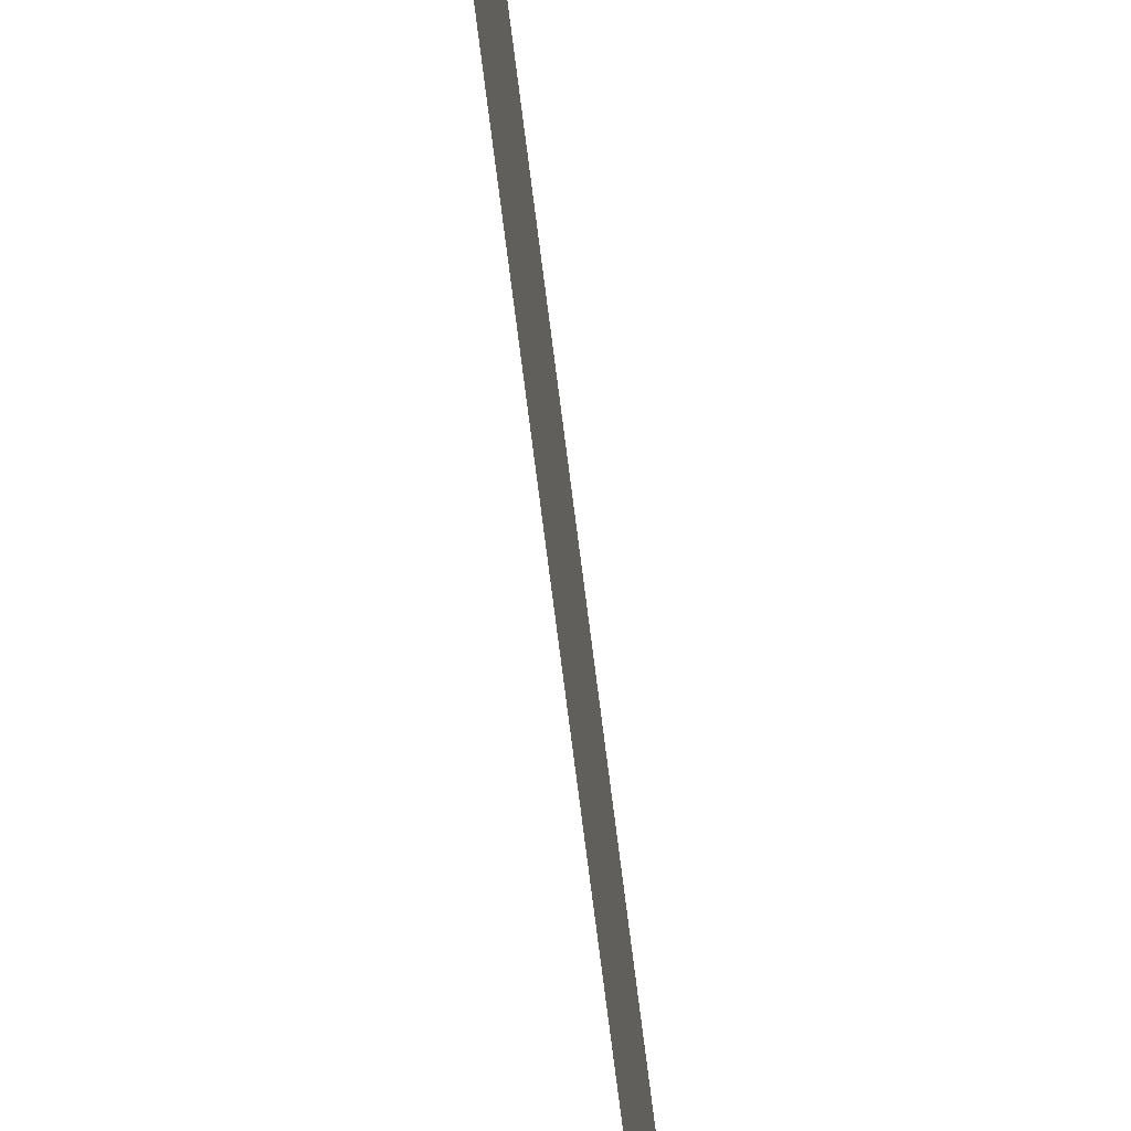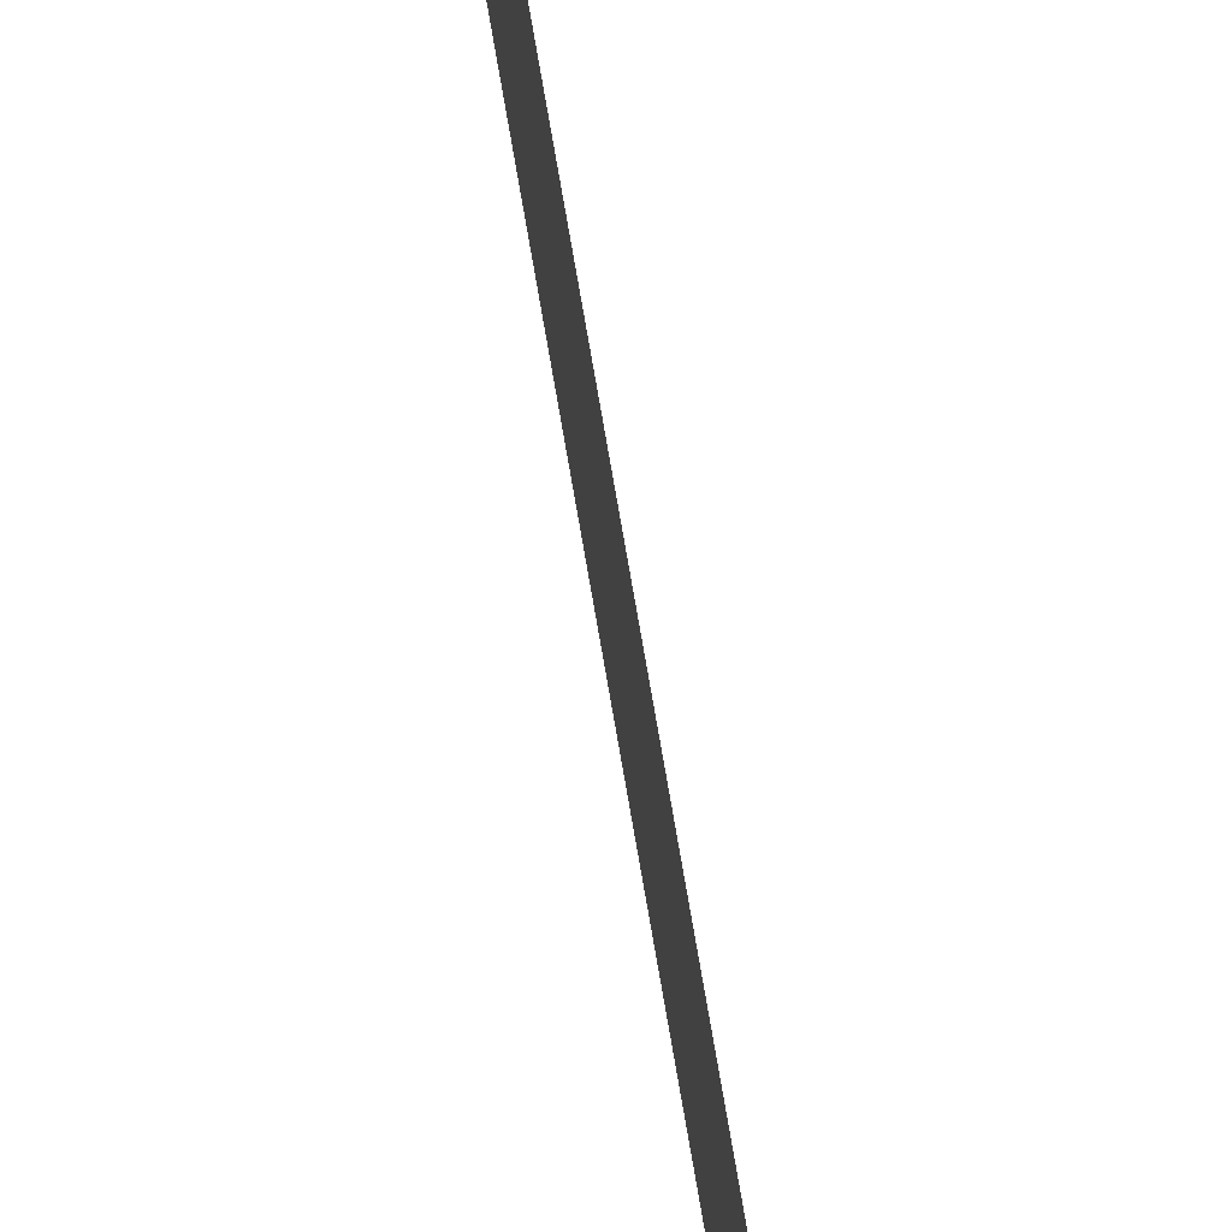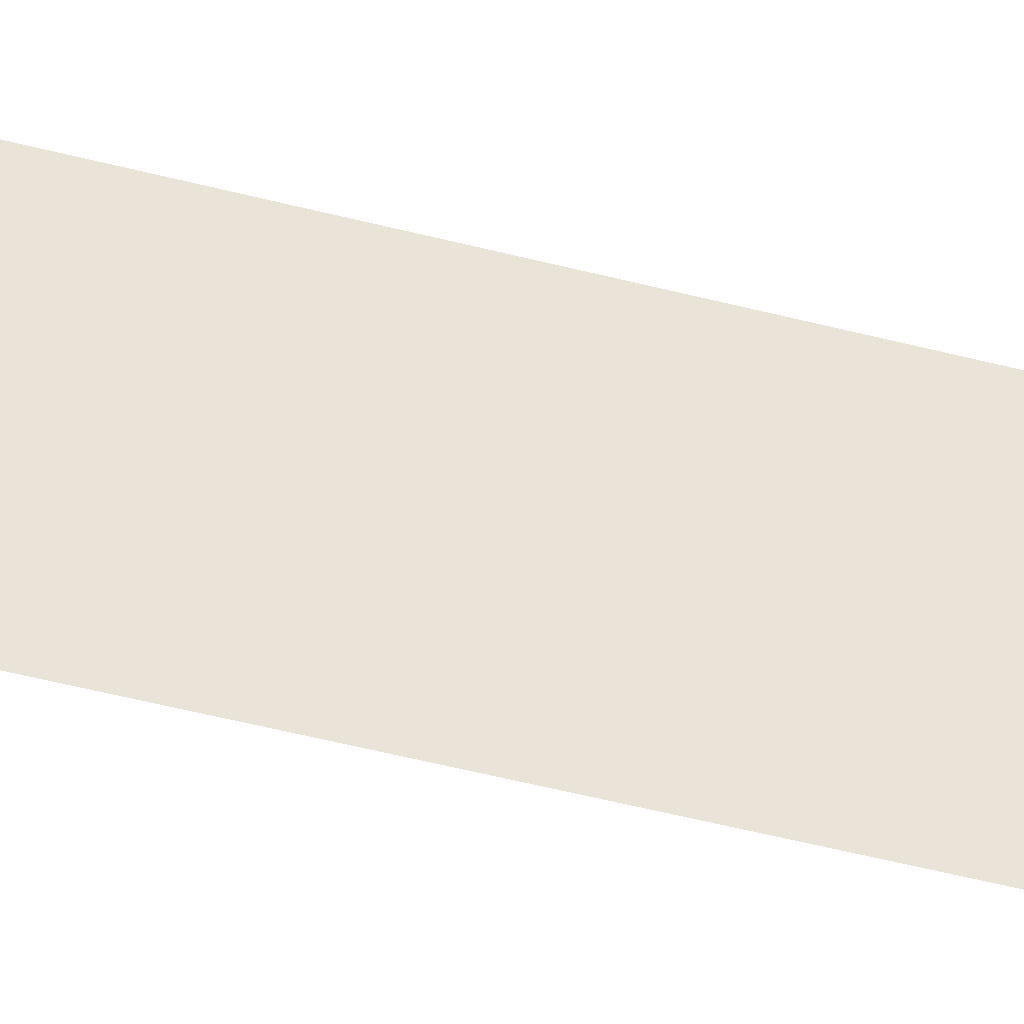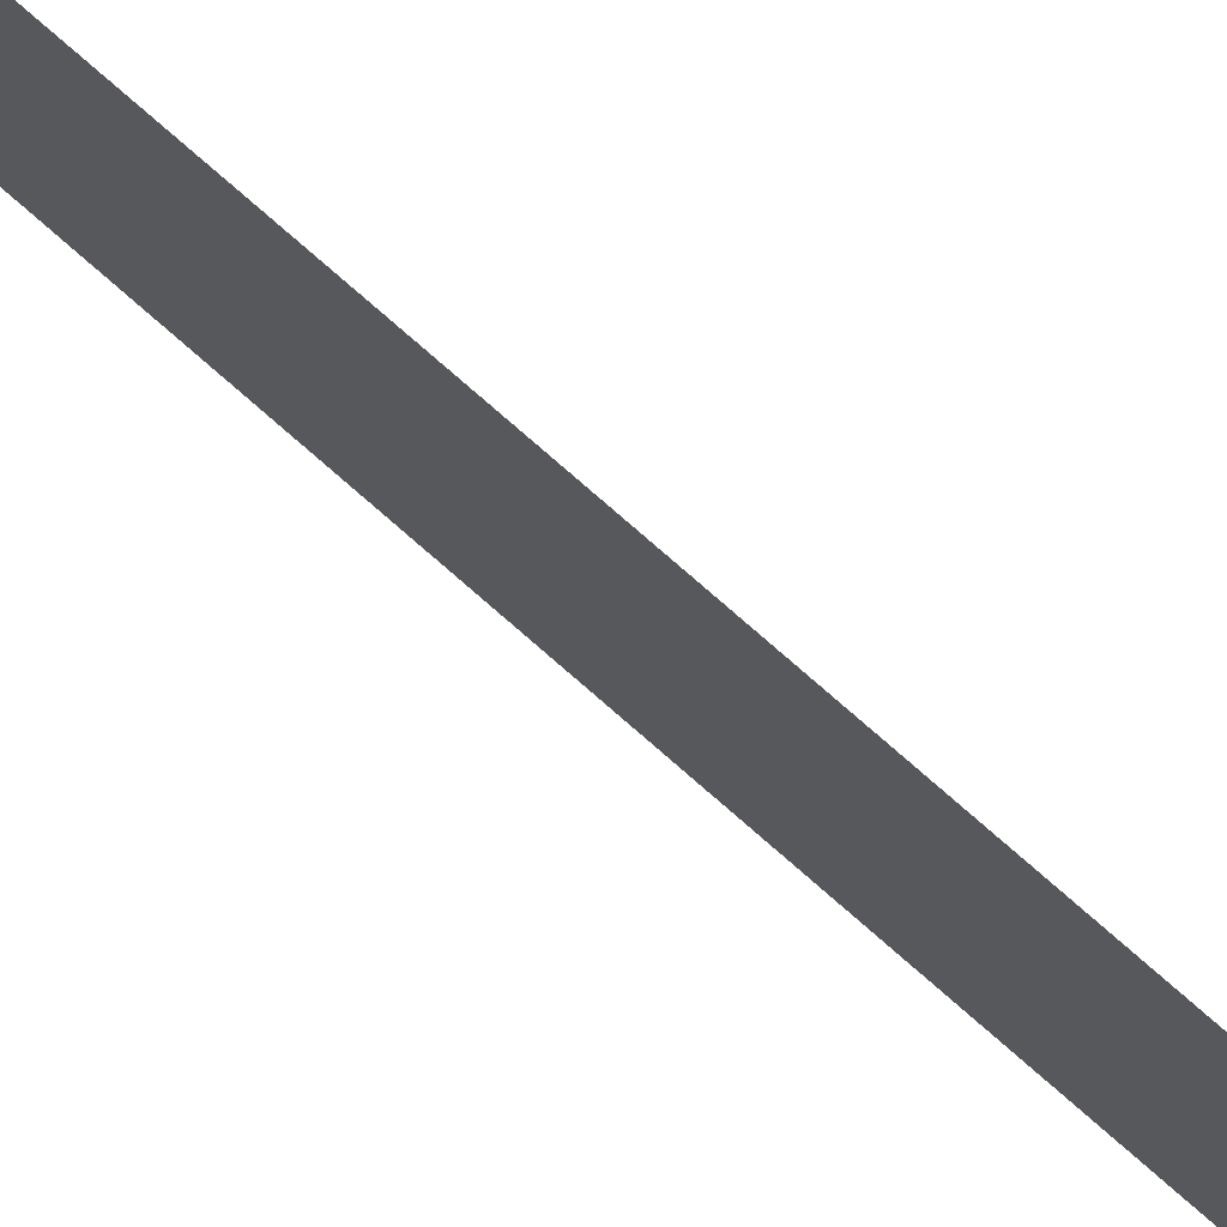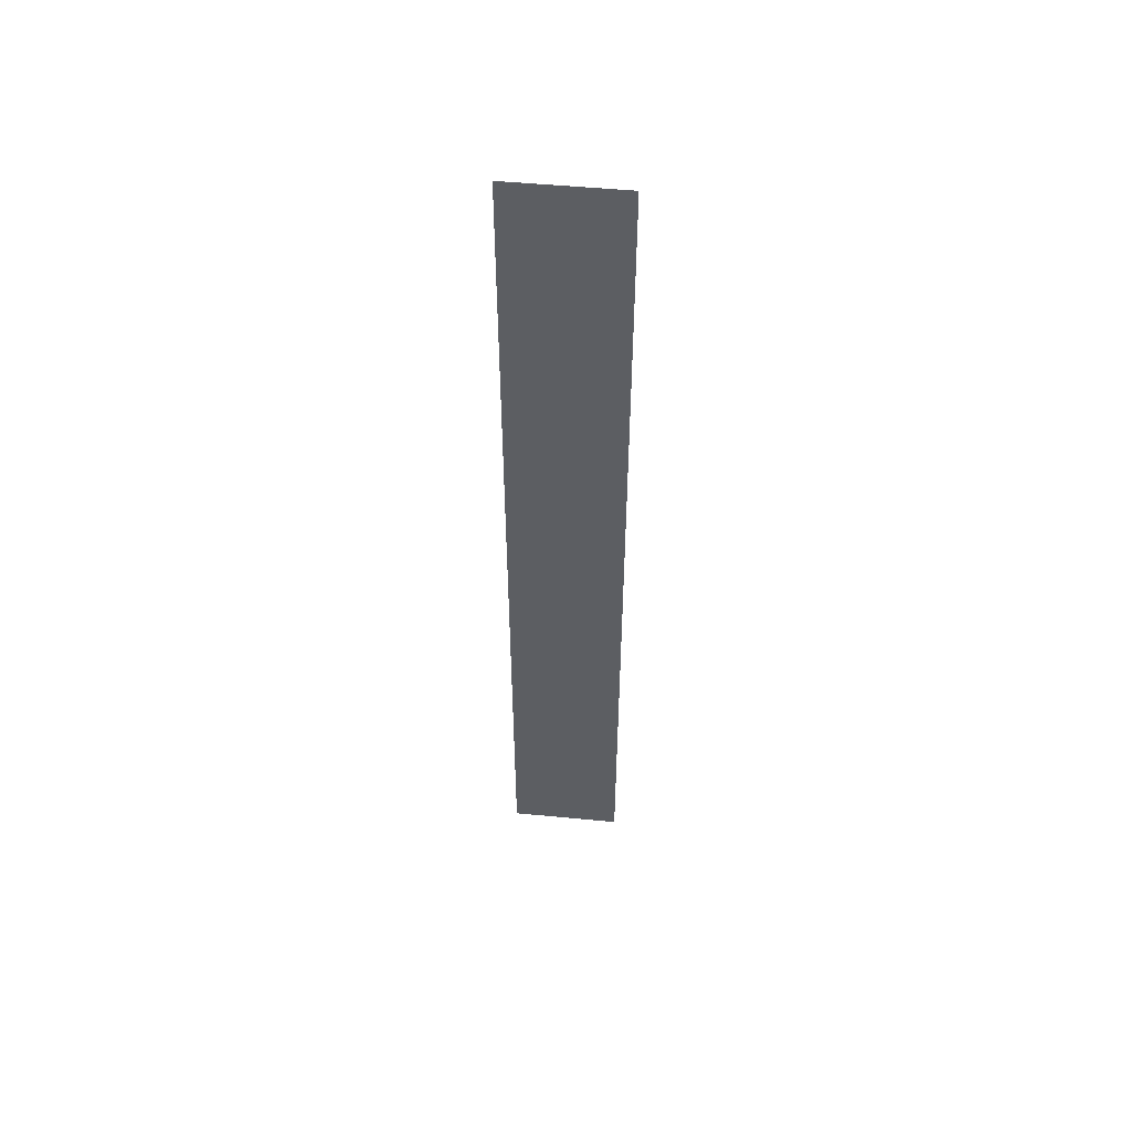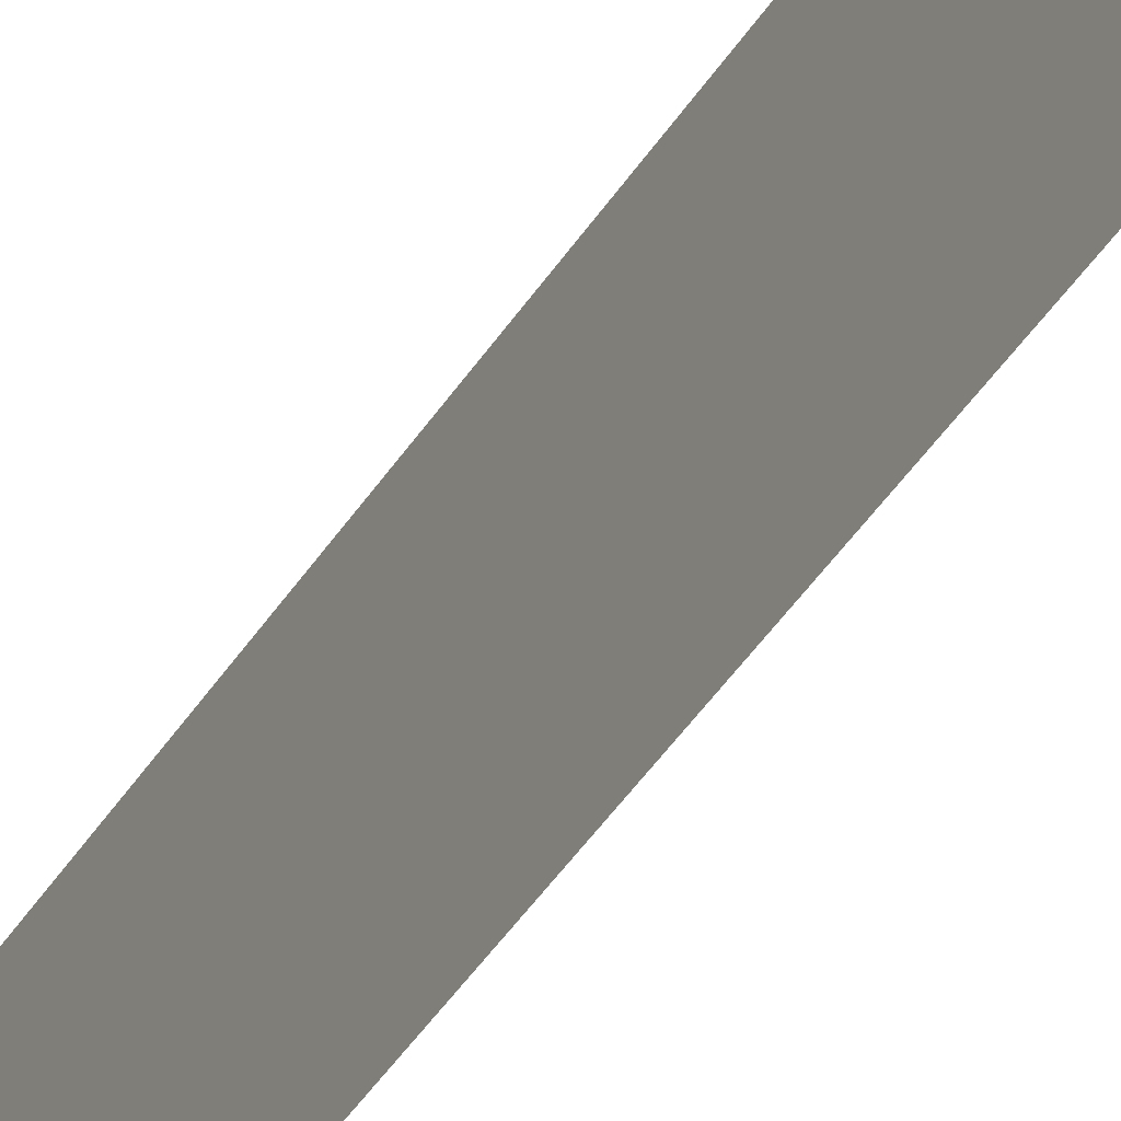
<metadata>
{"format":"obj","ext":"obj","renderer":"f3d","projection":"perspective","resolution":1024,"background":"white","views":[{"elev":-71.1,"azim":-172.9,"up":"+Z"},{"elev":73.8,"azim":170.3,"up":"+Z"},{"elev":-41.7,"azim":-108.3,"up":"+Z"},{"elev":76.2,"azim":-48.7,"up":"+Z"},{"elev":51.8,"azim":95.9,"up":"+Y"},{"elev":-37.4,"azim":-27.1,"up":"+Z"}]}
</metadata>
<code>
o mesh20/mesh20-geometry/material_10/component_1#mesh20-geometry
v 0.5174 0.6068 -0.003684
v 0.5174 0.6068 0.002375
v 0.5174 0.6573 -0.003684
v 0.5174 0.6573 0.002375
v 0.5174 0.6573 -0.003684
v 0.5174 0.6068 0.002375
v 0.5174 0.6573 -0.003684
v 0.5174 0.6068 0.002375
v 0.5174 0.6068 -0.003684
v 0.5174 0.6068 0.002375
v 0.5174 0.6573 -0.003684
v 0.5174 0.6573 0.002375
f 1 2 3
f 4 5 6
f 7 8 9
f 10 11 12

</code>
